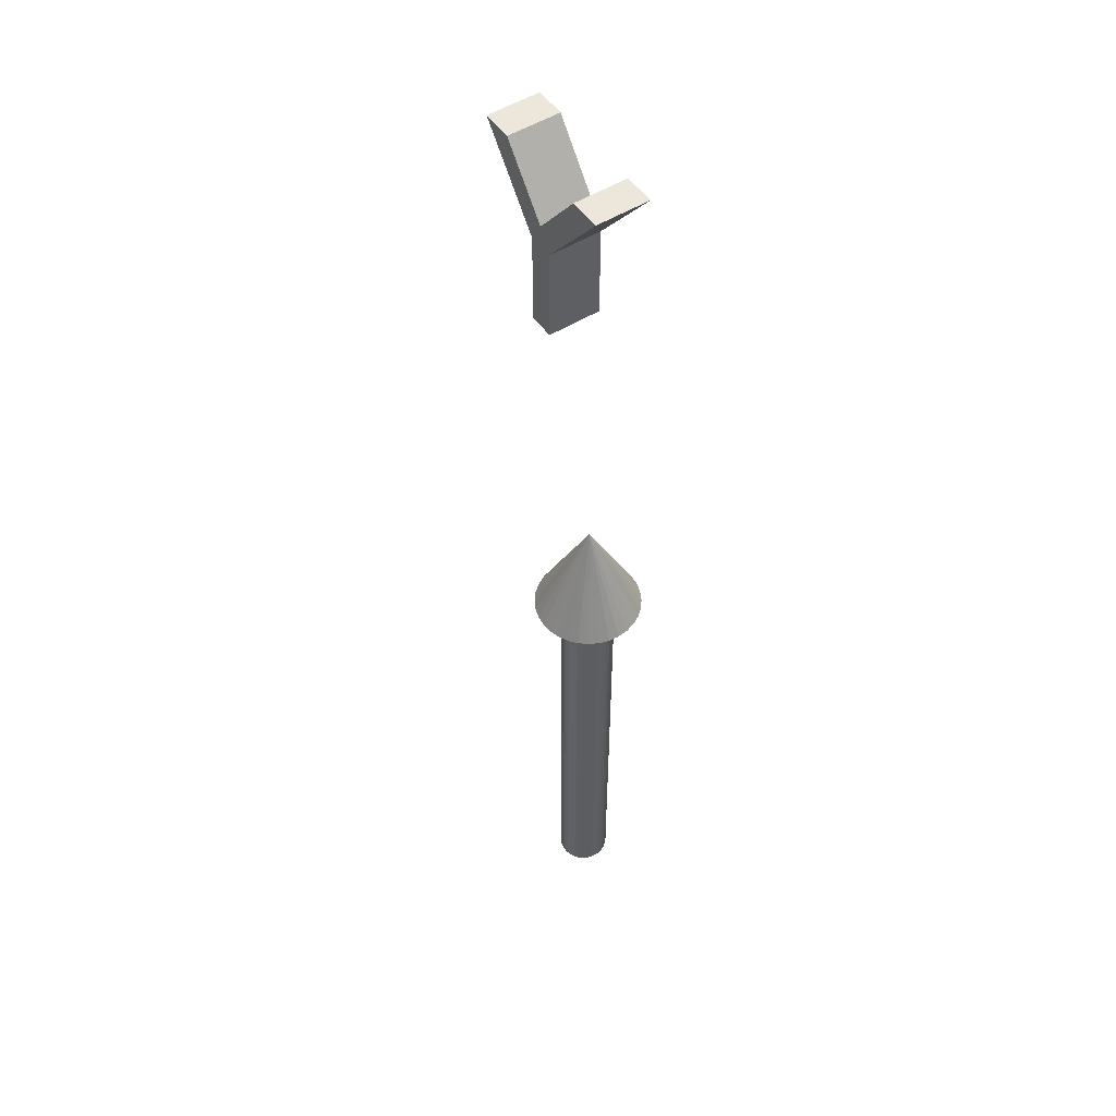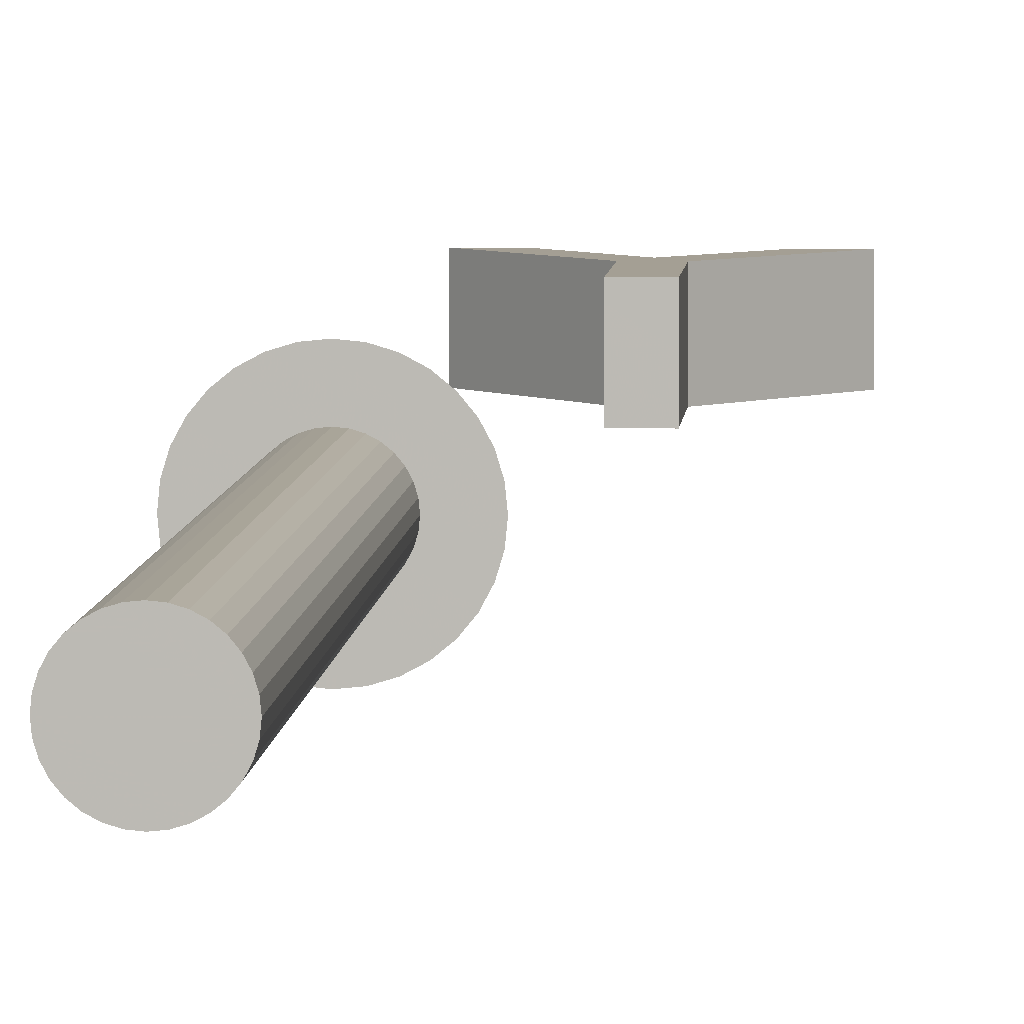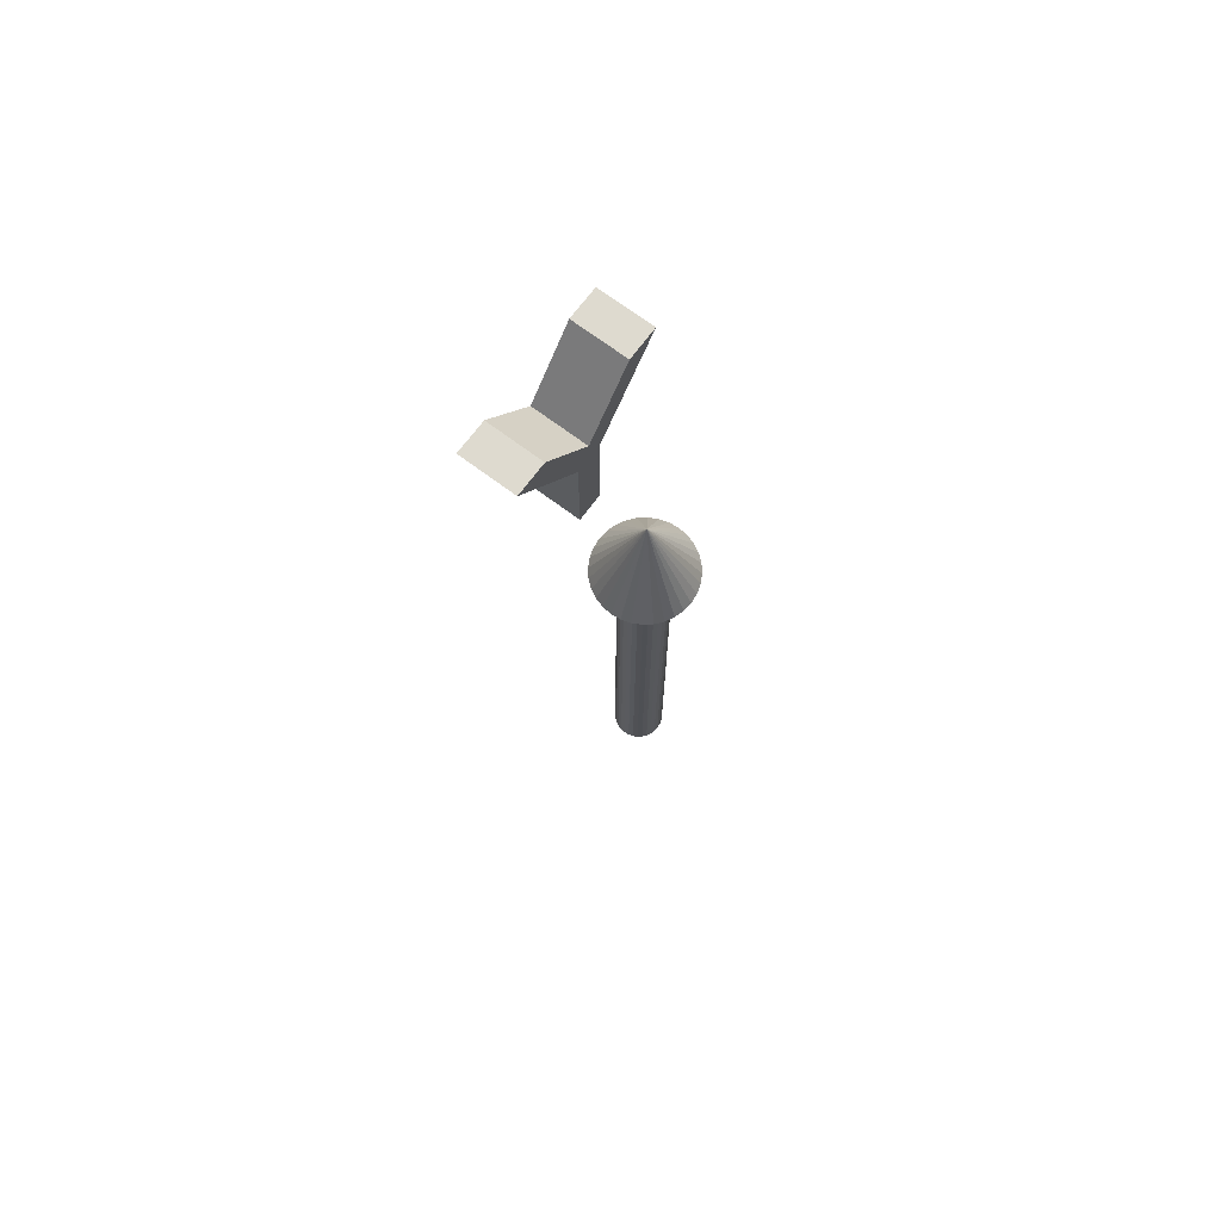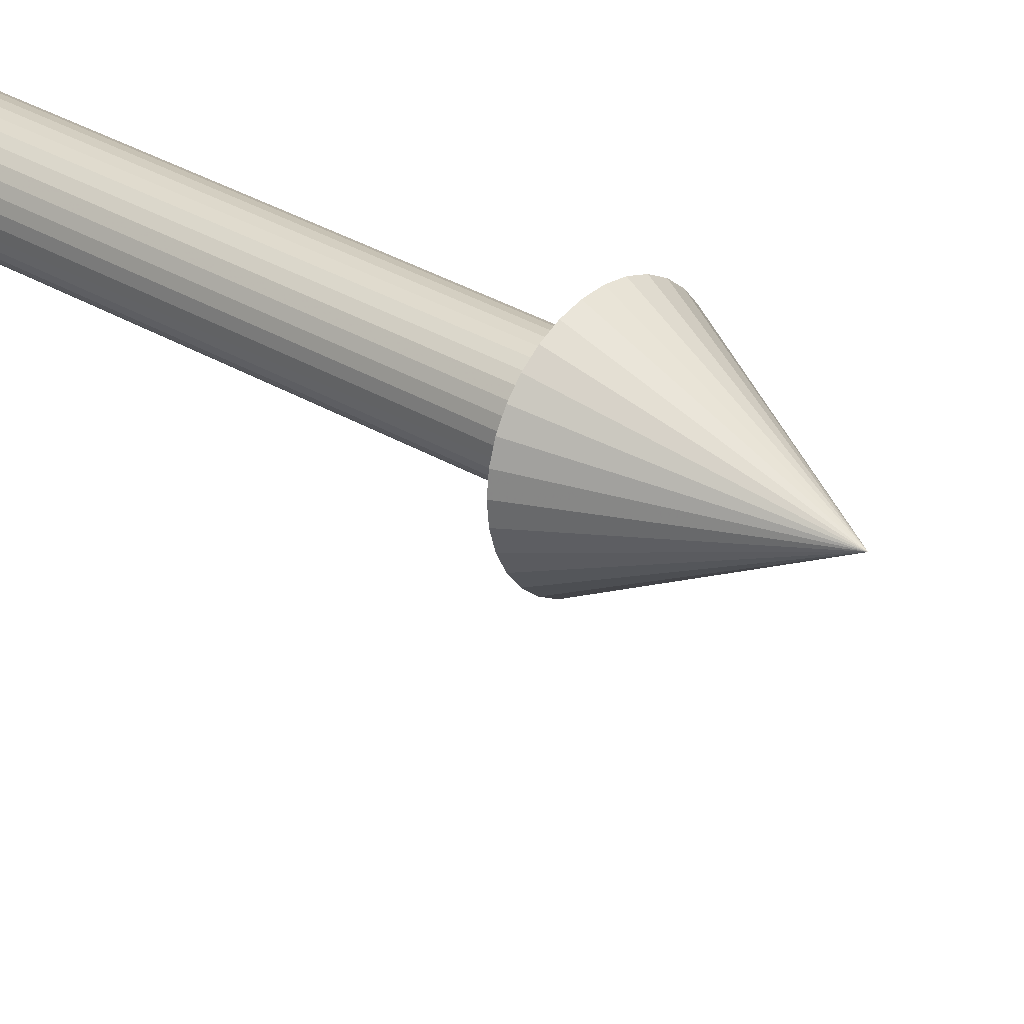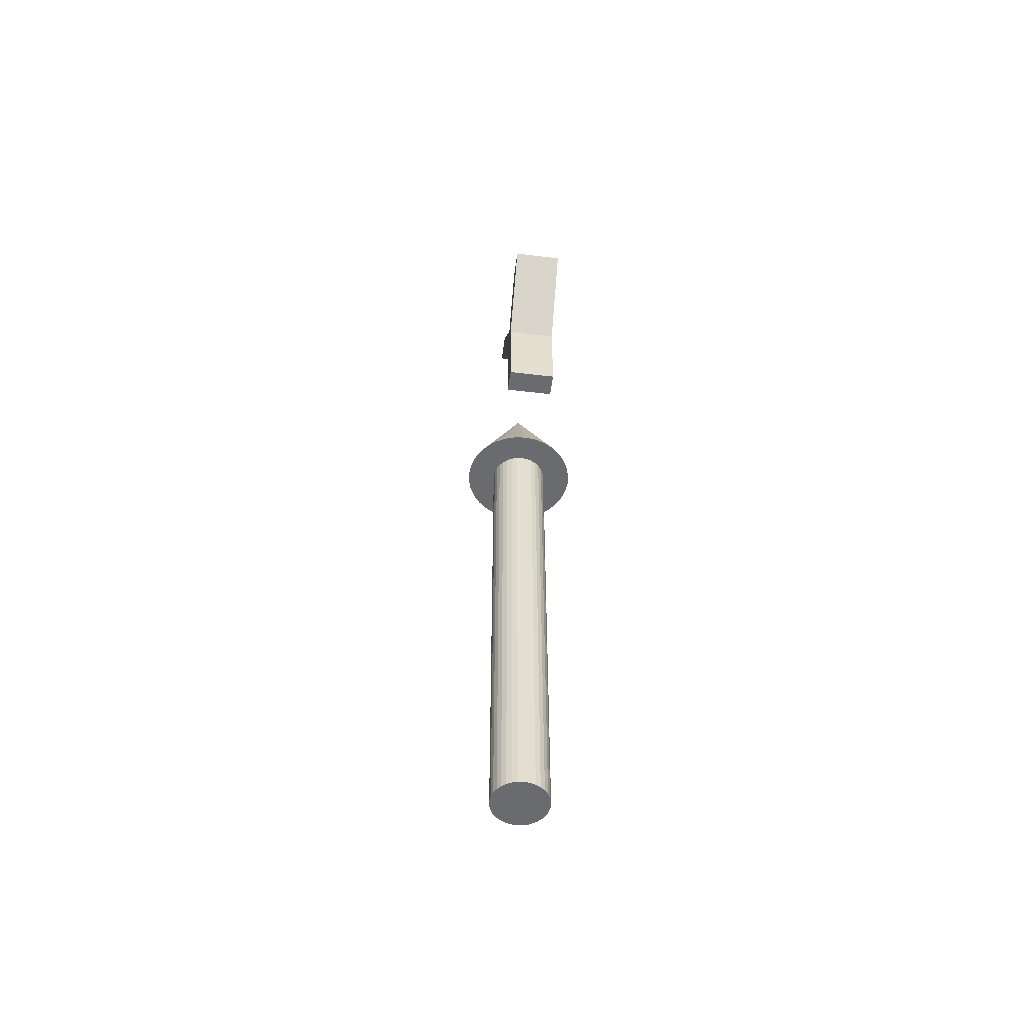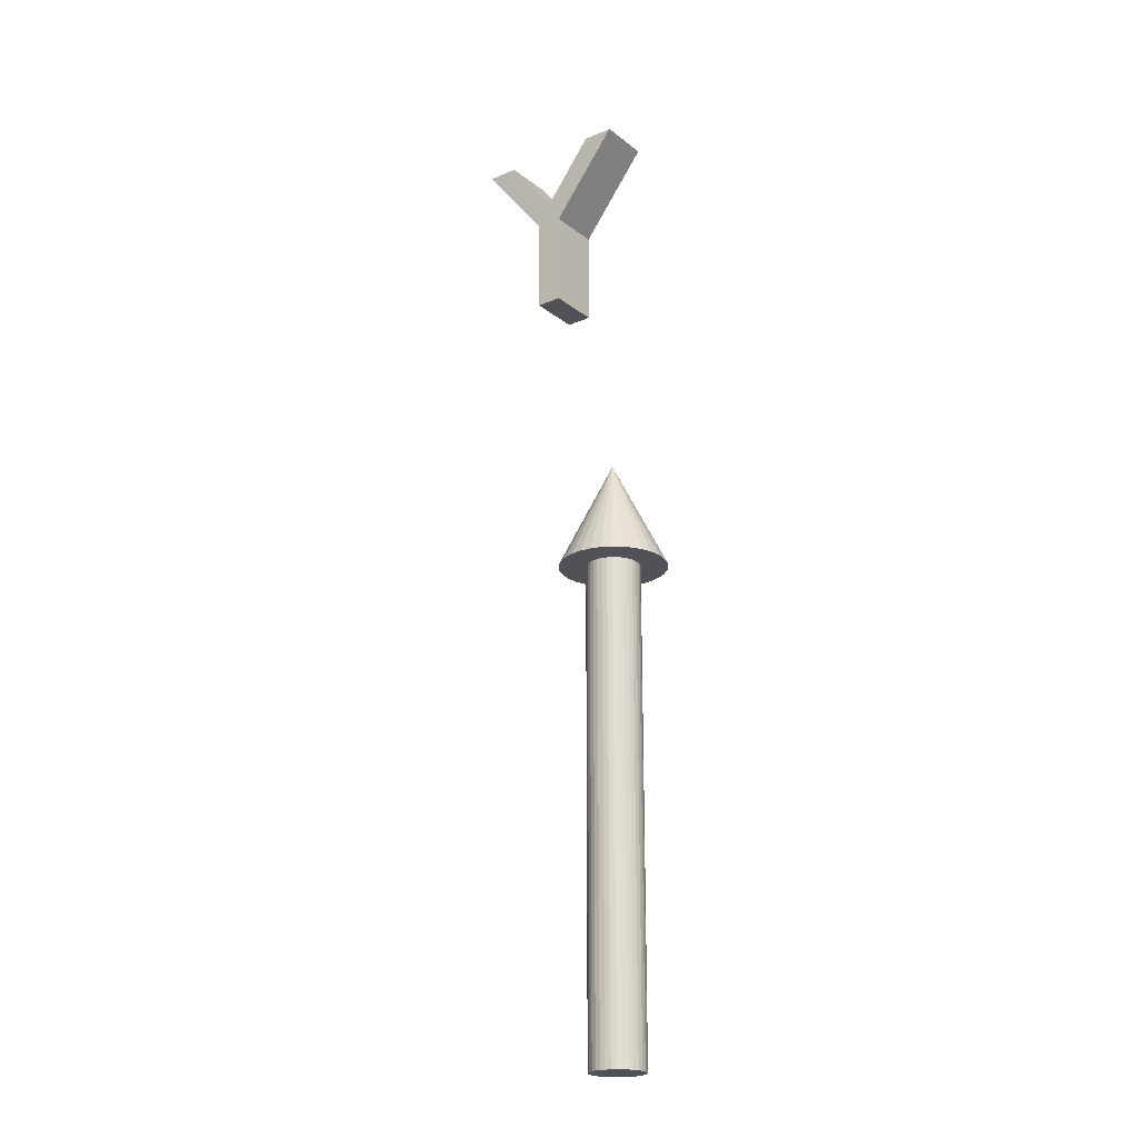
<metadata>
{"format":"obj","ext":"obj","renderer":"f3d","projection":"perspective","resolution":1024,"background":"white","views":[{"elev":52.5,"azim":-123.8,"up":"+Y"},{"elev":5.5,"azim":3.5,"up":"+Z"},{"elev":71.0,"azim":126.8,"up":"+Y"},{"elev":29.3,"azim":132.3,"up":"+Z"},{"elev":-53.3,"azim":-97.4,"up":"+Y"},{"elev":-21.6,"azim":-143.0,"up":"+Y"}]}
</metadata>
<code>
o Cone.002
v 0.2 1.8 0
v 0.1962 1.8 -0.03902
v 0.1848 1.8 -0.07654
v 0.1663 1.8 -0.1111
v 0.1414 1.8 -0.1414
v 0.1111 1.8 -0.1663
v 0.07654 1.8 -0.1848
v 0.03902 1.8 -0.1962
v 0 1.8 -0.2
v -0.03902 1.8 -0.1962
v -0.07654 1.8 -0.1848
v -0.1111 1.8 -0.1663
v -0.1414 1.8 -0.1414
v -0.1663 1.8 -0.1111
v -0.1848 1.8 -0.07654
v -0.1962 1.8 -0.03902
v -0.2 1.8 -0
v -0.1962 1.8 0.03902
v -0.1848 1.8 0.07654
v -0.1663 1.8 0.1111
v -0.1414 1.8 0.1414
v -0.1111 1.8 0.1663
v -0.07654 1.8 0.1848
v -0.03902 1.8 0.1962
v 0 1.8 0.2
v 0.03902 1.8 0.1962
v 0.07654 1.8 0.1848
v 0.1111 1.8 0.1663
v 0.1414 1.8 0.1414
v 0.1663 1.8 0.1111
v 0.1848 1.8 0.07654
v 0.1962 1.8 0.03902
v -0 2.2 -0
v 0.1 0 0
v 0.1 2 0
v 0.09808 0 -0.01951
v 0.09808 2 -0.01951
v 0.09239 0 -0.03827
v 0.09239 2 -0.03827
v 0.08315 0 -0.05556
v 0.08315 2 -0.05556
v 0.07071 0 -0.07071
v 0.07071 2 -0.07071
v 0.05556 0 -0.08315
v 0.05556 2 -0.08315
v 0.03827 0 -0.09239
v 0.03827 2 -0.09239
v 0.01951 0 -0.09808
v 0.01951 2 -0.09808
v 0 0 -0.1
v 0 2 -0.1
v -0.01951 0 -0.09808
v -0.01951 2 -0.09808
v -0.03827 0 -0.09239
v -0.03827 2 -0.09239
v -0.05556 0 -0.08315
v -0.05556 2 -0.08315
v -0.07071 0 -0.07071
v -0.07071 2 -0.07071
v -0.08315 0 -0.05556
v -0.08315 2 -0.05556
v -0.09239 0 -0.03827
v -0.09239 2 -0.03827
v -0.09808 0 -0.01951
v -0.09808 2 -0.01951
v -0.1 0 -0
v -0.1 2 -0
v -0.09808 0 0.01951
v -0.09808 2 0.01951
v -0.09239 0 0.03827
v -0.09239 2 0.03827
v -0.08315 0 0.05556
v -0.08315 2 0.05556
v -0.07071 0 0.07071
v -0.07071 2 0.07071
v -0.05556 0 0.08315
v -0.05556 2 0.08315
v -0.03827 0 0.09239
v -0.03827 2 0.09239
v -0.01951 0 0.09808
v -0.01951 2 0.09808
v 0 0 0.1
v -0 2 0.1
v 0.01951 0 0.09808
v 0.01951 2 0.09808
v 0.03827 0 0.09239
v 0.03827 2 0.09239
v 0.05556 0 0.08315
v 0.05556 2 0.08315
v 0.07071 0 0.07071
v 0.07071 2 0.07071
v 0.08315 0 0.05556
v 0.08315 2 0.05556
v 0.09239 0 0.03827
v 0.09239 2 0.03827
v 0.09808 0 0.01951
v 0.09808 2 0.01951
f 1 2 33
f 2 3 33
f 3 4 33
f 4 5 33
f 5 6 33
f 6 7 33
f 7 8 33
f 8 9 33
f 9 10 33
f 10 11 33
f 11 12 33
f 12 13 33
f 13 14 33
f 14 15 33
f 15 16 33
f 16 17 33
f 17 18 33
f 18 19 33
f 19 20 33
f 20 21 33
f 21 22 33
f 22 23 33
f 23 24 33
f 24 25 33
f 25 26 33
f 26 27 33
f 27 28 33
f 28 29 33
f 29 30 33
f 30 31 33
f 1 32 31 30 29 28 27 26 25 24 23 22 21 20 19 18 17 16 15 14 13 12 11 10 9 8 7 6 5 4 3 2
f 31 32 33
f 32 1 33
f 34 36 37 35
f 36 38 39 37
f 38 40 41 39
f 40 42 43 41
f 42 44 45 43
f 44 46 47 45
f 46 48 49 47
f 48 50 51 49
f 50 52 53 51
f 52 54 55 53
f 54 56 57 55
f 56 58 59 57
f 58 60 61 59
f 60 62 63 61
f 62 64 65 63
f 64 66 67 65
f 66 68 69 67
f 68 70 71 69
f 70 72 73 71
f 72 74 75 73
f 74 76 77 75
f 76 78 79 77
f 78 80 81 79
f 80 82 83 81
f 82 84 85 83
f 84 86 87 85
f 86 88 89 87
f 88 90 91 89
f 90 92 93 91
f 92 94 95 93
f 37 39 41 43 45 47 49 51 53 55 57 59 61 63 65 67 69 71 73 75 77 79 81 83 85 87 89 91 93 95 97 35
f 94 96 97 95
f 96 34 35 97
f 34 96 94 92 90 88 86 84 82 80 78 76 74 72 70 68 66 64 62 60 58 56 54 52 50 48 46 44 42 40 38 36
o Text.001
v 0.301 3.447 0
v 0.118 3.682 0
v 0 3.682 0
v 0.253 3.361 0
v 0.253 3 0
v 0.351 3 0
v 0.351 3.36 0
v 0.604 3.682 0
v 0.486 3.682 0
v 0.301 3.447 0.2
v 0.118 3.682 0.2
v 0 3.682 0.2
v 0.253 3.361 0.2
v 0.253 3 0.2
v 0.351 3 0.2
v 0.351 3.36 0.2
v 0.604 3.682 0.2
v 0.486 3.682 0.2
f 101 100 99
f 101 99 98
f 98 106 105
f 98 105 104
f 101 98 104
f 102 101 104
f 102 104 103
f 110 108 109
f 110 107 108
f 107 114 115
f 107 113 114
f 110 113 107
f 111 113 110
f 111 112 113
f 101 102 111 110
f 106 98 107 115
f 99 100 109 108
f 104 105 114 113
f 102 103 112 111
f 100 101 110 109
f 105 106 115 114
f 103 104 113 112
f 98 99 108 107

</code>
